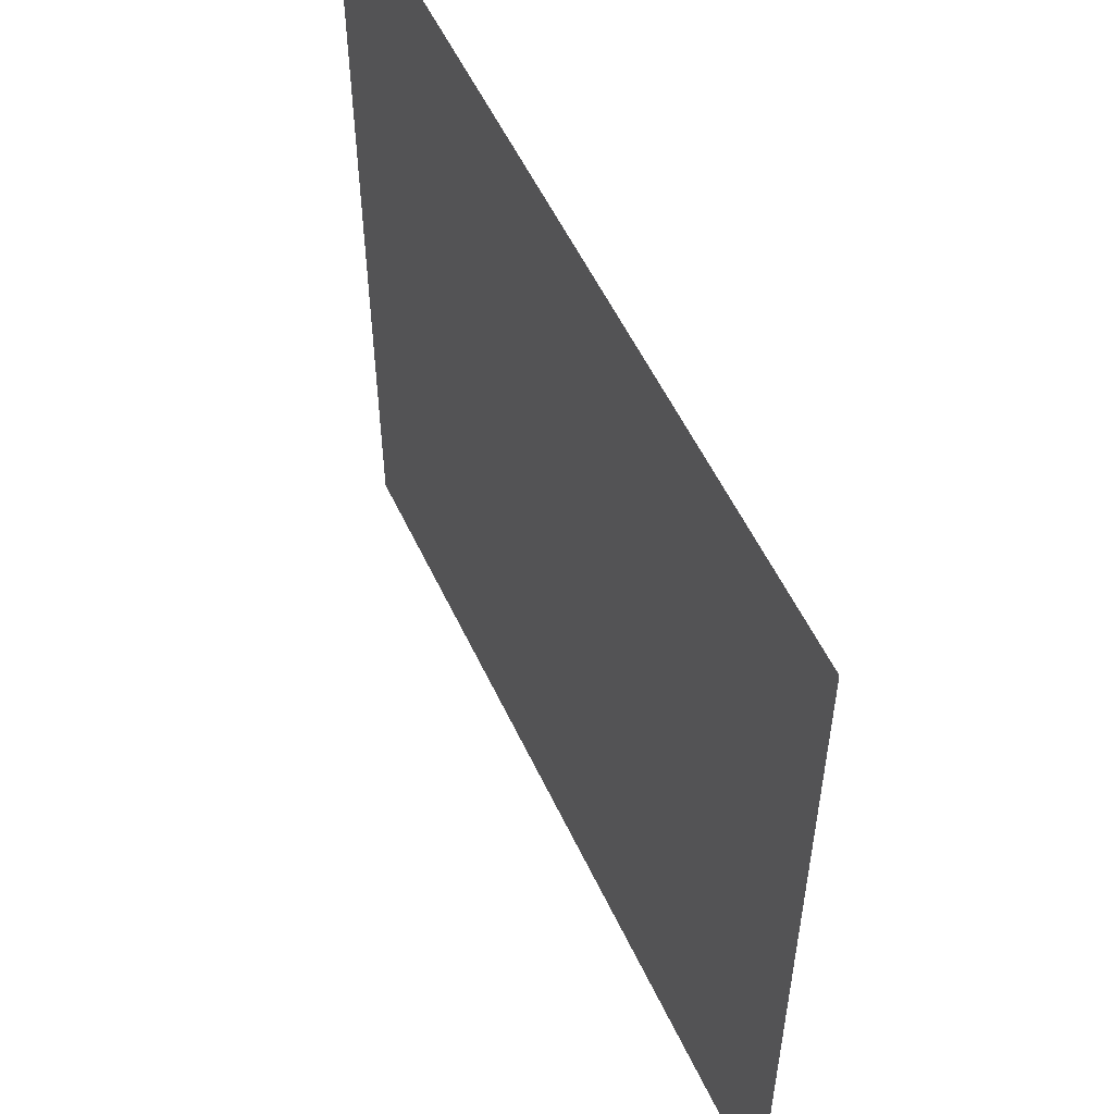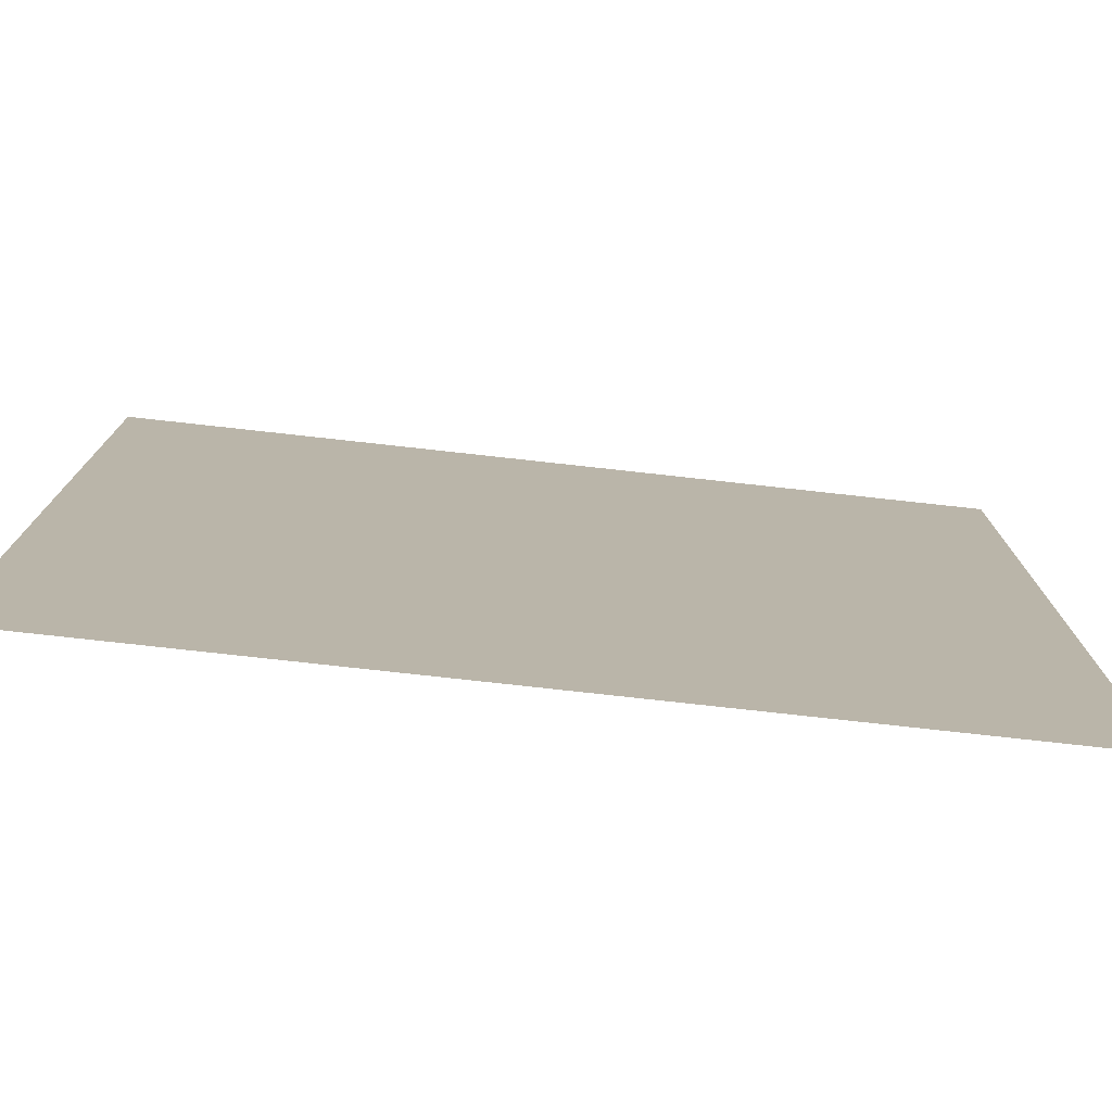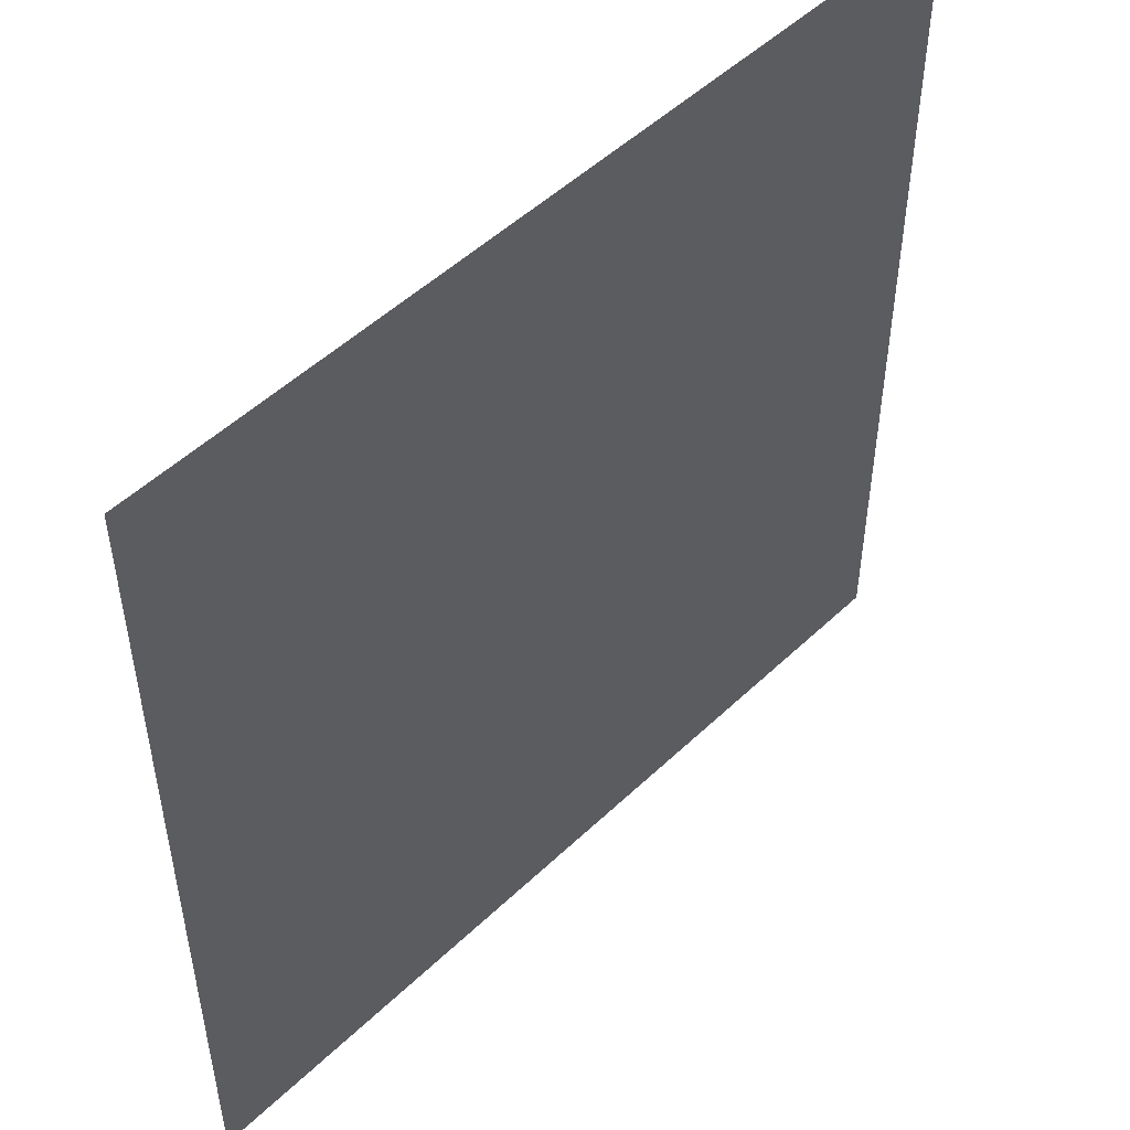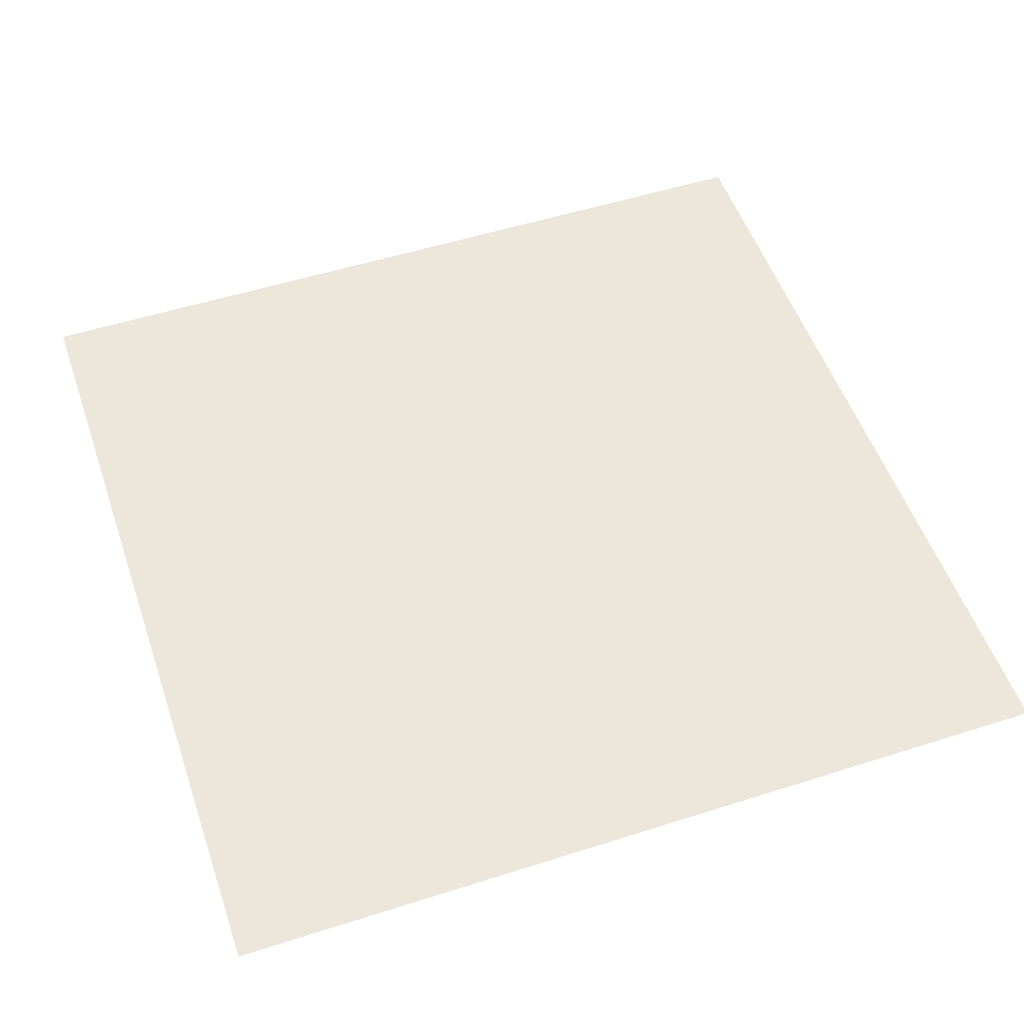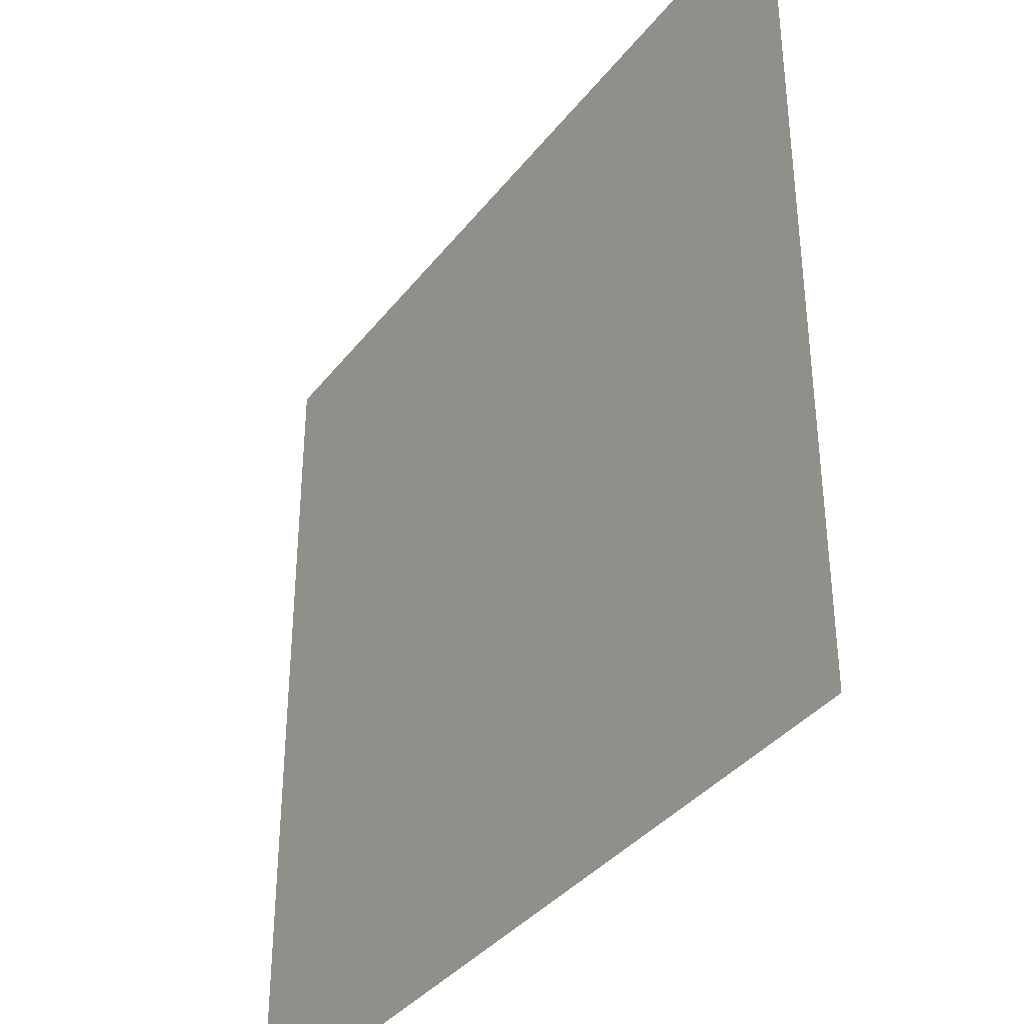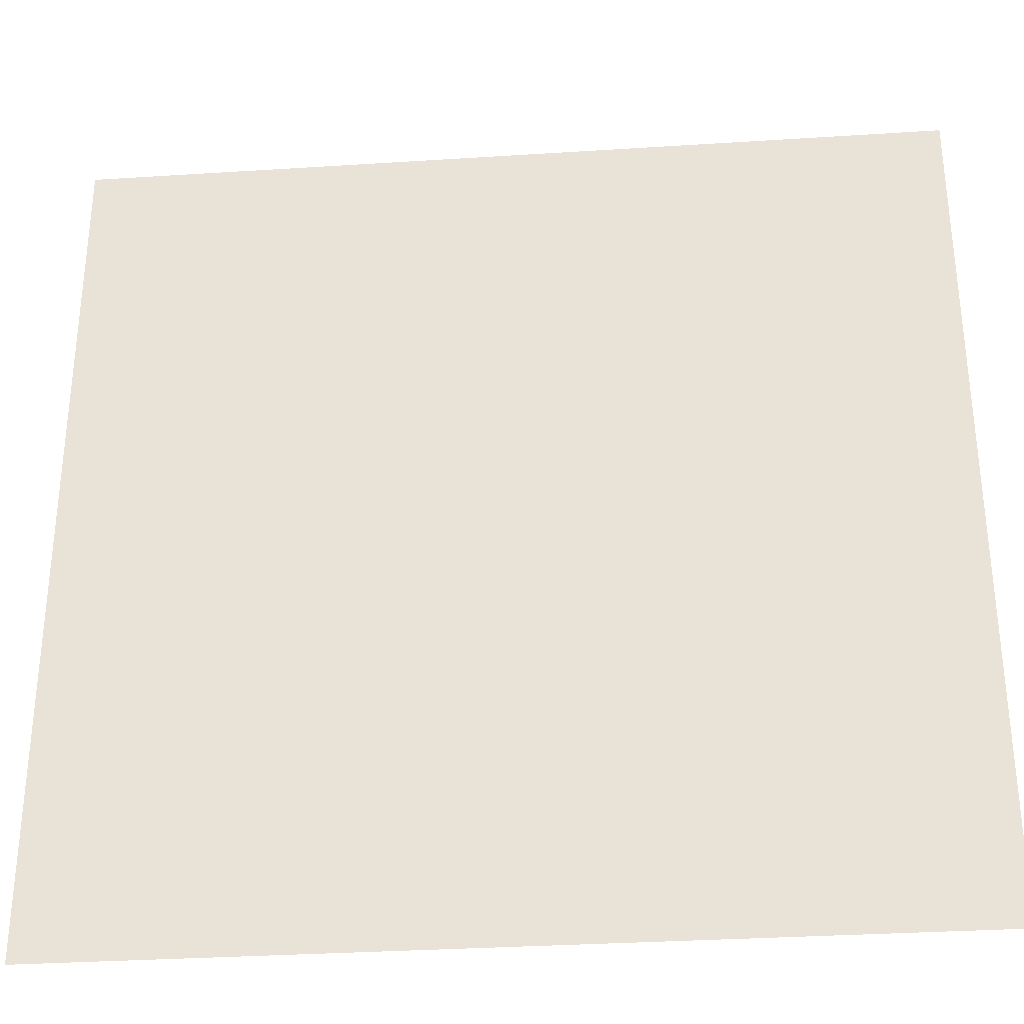
<metadata>
{"format":"obj","ext":"obj","renderer":"f3d","projection":"perspective","resolution":1024,"background":"white","views":[{"elev":55.3,"azim":-114.9,"up":"+Z"},{"elev":-77.5,"azim":-6.3,"up":"+Z"},{"elev":50.7,"azim":134.0,"up":"+Z"},{"elev":52.8,"azim":71.1,"up":"+Y"},{"elev":-36.8,"azim":-122.9,"up":"+Z"},{"elev":-32.7,"azim":5.1,"up":"+Z"}]}
</metadata>
<code>
o field_グリッド
v 1 0.002346 -1
v 0.8 0.002346 -1
v 0.6 0.002346 -1
v 0.4 0.002346 -1
v 0.2 0.002346 -1
v 0 0.002346 -1
v -0.2 0.002346 -1
v -0.4 0.002346 -1
v -0.6 0.002346 -1
v -0.8 0.002346 -1
v -1 0.002346 -1
v 1 0.002346 -0.8
v 0.8 0.002346 -0.8
v 0.6 0.002346 -0.8
v 0.4 0.002346 -0.8
v 0.2 0.002346 -0.8
v 0 0.002346 -0.8
v -0.2 0.002346 -0.8
v -0.4 0.002346 -0.8
v -0.6 0.002346 -0.8
v -0.8 0.002346 -0.8
v -1 0.002346 -0.8
v 1 0.002346 -0.6
v 0.8 0.002346 -0.6
v 0.6 0.002346 -0.6
v 0.4 0.002346 -0.6
v 0.2 0.002346 -0.6
v 0 0.002346 -0.6
v -0.2 0.002346 -0.6
v -0.4 0.002346 -0.6
v -0.6 0.002346 -0.6
v -0.8 0.002346 -0.6
v -1 0.002346 -0.6
v 1 0.002346 -0.4
v 0.8 0.002346 -0.4
v 0.6 0.002346 -0.4
v 0.4 0.002346 -0.4
v 0.2 0.002346 -0.4
v 0 0.002346 -0.4
v -0.2 0.002346 -0.4
v -0.4 0.002346 -0.4
v -0.6 0.002346 -0.4
v -0.8 0.002346 -0.4
v -1 0.002346 -0.4
v 1 0.002346 -0.2
v 0.8 0.002346 -0.2
v 0.6 0.002346 -0.2
v 0.4 0.002346 -0.2
v 0.2 0.002346 -0.2
v 0 0.002346 -0.2
v -0.2 0.002346 -0.2
v -0.4 0.002346 -0.2
v -0.6 0.002346 -0.2
v -0.8 0.002346 -0.2
v -1 0.002346 -0.2
v 1 0.002346 0
v 0.8 0.002346 0
v 0.6 0.002346 0
v 0.4 0.002346 0
v 0.2 0.002346 0
v 0 0.002346 0
v -0.2 0.002346 0
v -0.4 0.002346 0
v -0.6 0.002346 0
v -0.8 0.002346 0
v -1 0.002346 0
v 1 0.002346 0.2
v 0.8 0.002346 0.2
v 0.6 0.002346 0.2
v 0.4 0.002346 0.2
v 0.2 0.002346 0.2
v 0 0.002346 0.2
v -0.2 0.002346 0.2
v -0.4 0.002346 0.2
v -0.6 0.002346 0.2
v -0.8 0.002346 0.2
v -1 0.002346 0.2
v 1 0.002346 0.4
v 0.8 0.002346 0.4
v 0.6 0.002346 0.4
v 0.4 0.002346 0.4
v 0.2 0.002346 0.4
v 0 0.002346 0.4
v -0.2 0.002346 0.4
v -0.4 0.002346 0.4
v -0.6 0.002346 0.4
v -0.8 0.002346 0.4
v -1 0.002346 0.4
v 1 0.002346 0.6
v 0.8 0.002346 0.6
v 0.6 0.002346 0.6
v 0.4 0.002346 0.6
v 0.2 0.002346 0.6
v 0 0.002346 0.6
v -0.2 0.002346 0.6
v -0.4 0.002346 0.6
v -0.6 0.002346 0.6
v -0.8 0.002346 0.6
v -1 0.002346 0.6
v 1 0.002346 0.8
v 0.8 0.002346 0.8
v 0.6 0.002346 0.8
v 0.4 0.002346 0.8
v 0.2 0.002346 0.8
v 0 0.002346 0.8
v -0.2 0.002346 0.8
v -0.4 0.002346 0.8
v -0.6 0.002346 0.8
v -0.8 0.002346 0.8
v -1 0.002346 0.8
v 1 0.001997 1
v 0.8 0.002346 1
v 0.6 0.002346 1
v 0.4 0.002346 1
v 0.2 0.002346 1
v 0 0.002346 1
v -0.2 0.002346 1
v -0.4 0.002346 1
v -0.6 0.002346 1
v -0.8 0.002346 1
v -1 0.002346 1
f 2 12 1
f 3 13 2
f 4 14 3
f 5 15 4
f 6 16 5
f 7 17 6
f 8 18 7
f 9 19 8
f 10 20 9
f 11 21 10
f 13 23 12
f 14 24 13
f 15 25 14
f 16 26 15
f 17 27 16
f 18 28 17
f 19 29 18
f 20 30 19
f 21 31 20
f 22 32 21
f 24 34 23
f 25 35 24
f 26 36 25
f 27 37 26
f 28 38 27
f 29 39 28
f 30 40 29
f 31 41 30
f 32 42 31
f 33 43 32
f 35 45 34
f 36 46 35
f 37 47 36
f 38 48 37
f 39 49 38
f 40 50 39
f 41 51 40
f 42 52 41
f 43 53 42
f 44 54 43
f 46 56 45
f 47 57 46
f 48 58 47
f 49 59 48
f 50 60 49
f 51 61 50
f 52 62 51
f 53 63 52
f 54 64 53
f 55 65 54
f 57 67 56
f 58 68 57
f 59 69 58
f 60 70 59
f 61 71 60
f 62 72 61
f 63 73 62
f 64 74 63
f 65 75 64
f 66 76 65
f 68 78 67
f 69 79 68
f 70 80 69
f 71 81 70
f 72 82 71
f 73 83 72
f 74 84 73
f 75 85 74
f 76 86 75
f 77 87 76
f 79 89 78
f 80 90 79
f 81 91 80
f 82 92 81
f 83 93 82
f 84 94 83
f 85 95 84
f 86 96 85
f 87 97 86
f 88 98 87
f 90 100 89
f 91 101 90
f 92 102 91
f 93 103 92
f 94 104 93
f 95 105 94
f 96 106 95
f 97 107 96
f 98 108 97
f 99 109 98
f 101 111 100
f 102 112 101
f 103 113 102
f 104 114 103
f 105 115 104
f 106 116 105
f 107 117 106
f 108 118 107
f 109 119 108
f 110 120 109
f 2 13 12
f 3 14 13
f 4 15 14
f 5 16 15
f 6 17 16
f 7 18 17
f 8 19 18
f 9 20 19
f 10 21 20
f 11 22 21
f 13 24 23
f 14 25 24
f 15 26 25
f 16 27 26
f 17 28 27
f 18 29 28
f 19 30 29
f 20 31 30
f 21 32 31
f 22 33 32
f 24 35 34
f 25 36 35
f 26 37 36
f 27 38 37
f 28 39 38
f 29 40 39
f 30 41 40
f 31 42 41
f 32 43 42
f 33 44 43
f 35 46 45
f 36 47 46
f 37 48 47
f 38 49 48
f 39 50 49
f 40 51 50
f 41 52 51
f 42 53 52
f 43 54 53
f 44 55 54
f 46 57 56
f 47 58 57
f 48 59 58
f 49 60 59
f 50 61 60
f 51 62 61
f 52 63 62
f 53 64 63
f 54 65 64
f 55 66 65
f 57 68 67
f 58 69 68
f 59 70 69
f 60 71 70
f 61 72 71
f 62 73 72
f 63 74 73
f 64 75 74
f 65 76 75
f 66 77 76
f 68 79 78
f 69 80 79
f 70 81 80
f 71 82 81
f 72 83 82
f 73 84 83
f 74 85 84
f 75 86 85
f 76 87 86
f 77 88 87
f 79 90 89
f 80 91 90
f 81 92 91
f 82 93 92
f 83 94 93
f 84 95 94
f 85 96 95
f 86 97 96
f 87 98 97
f 88 99 98
f 90 101 100
f 91 102 101
f 92 103 102
f 93 104 103
f 94 105 104
f 95 106 105
f 96 107 106
f 97 108 107
f 98 109 108
f 99 110 109
f 101 112 111
f 102 113 112
f 103 114 113
f 104 115 114
f 105 116 115
f 106 117 116
f 107 118 117
f 108 119 118
f 109 120 119
f 110 121 120

</code>
